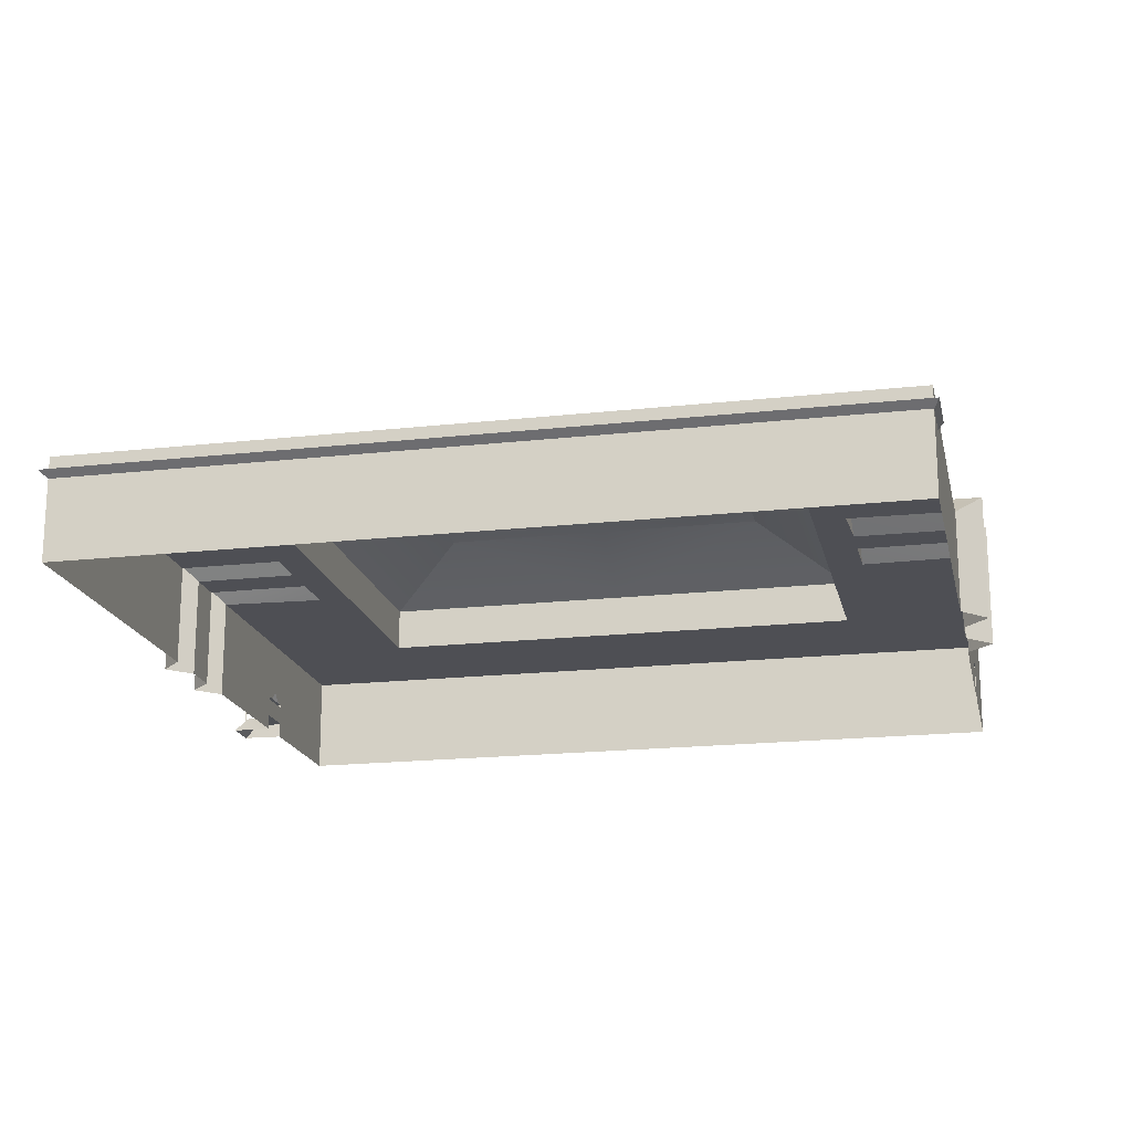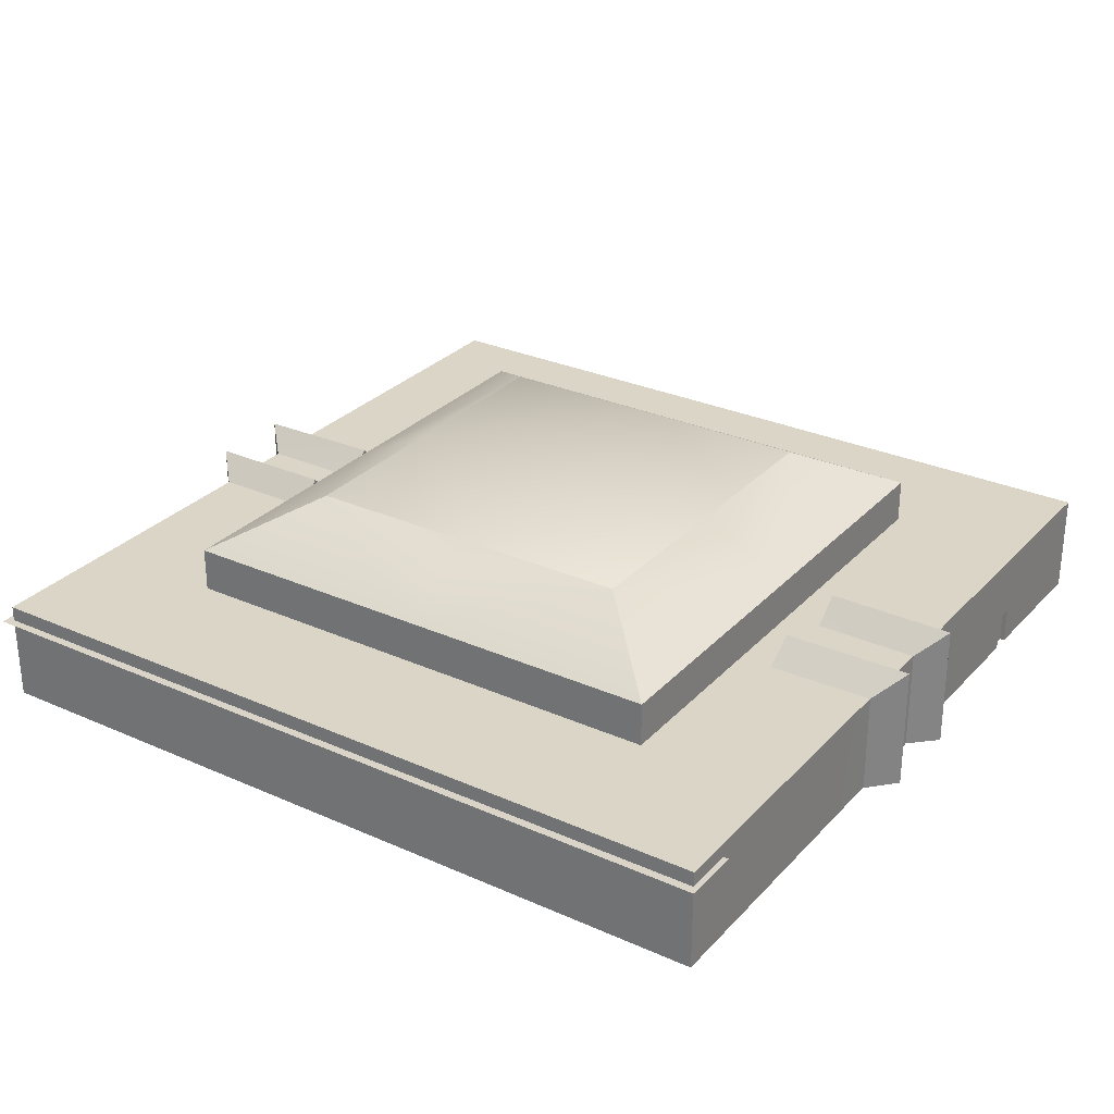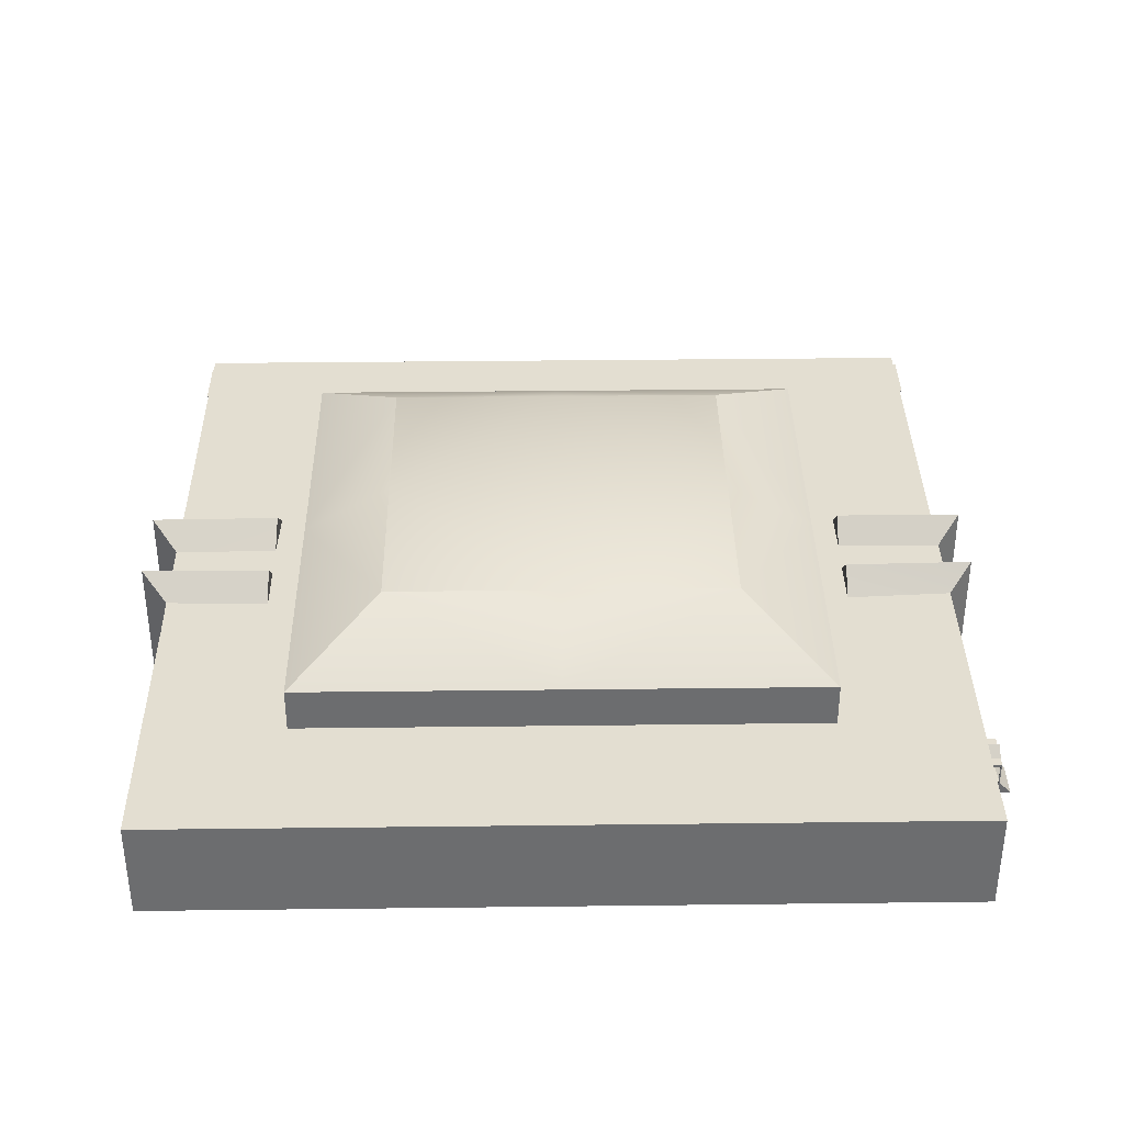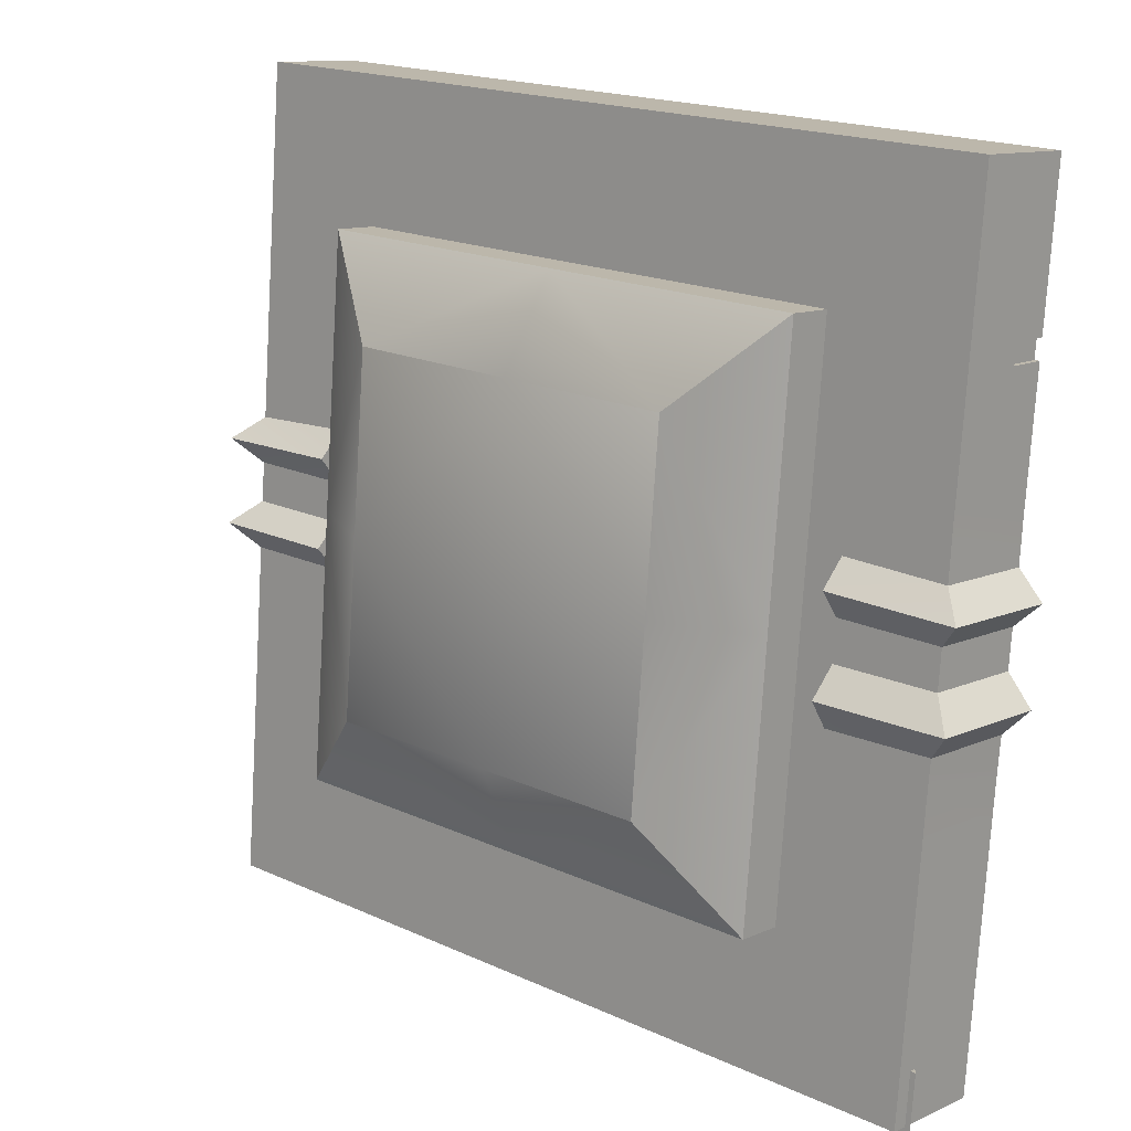
<metadata>
{"format":"obj","ext":"obj","renderer":"f3d","projection":"perspective","resolution":1024,"background":"white","views":[{"elev":-18.3,"azim":7.6,"up":"+Z"},{"elev":29.0,"azim":29.0,"up":"+Z"},{"elev":36.2,"azim":174.5,"up":"+Z"},{"elev":11.0,"azim":42.0,"up":"+Y"}]}
</metadata>
<code>
v  -75.54 89.48 10.5
v  -75.84 85.78 10.5
v  -62.45 74.09 10.5
v  -82.23 6.642 10.5
v  -66.84 19.73 10.5
v  -81.81 11.82 10.5
v  -76.16 81.8 10.5
v  -81.68 13.52 10.5
v  -81.38 17.25 10.5
v  -76.47 78.04 10.5
v  -80.75 24.98 10.5
v  -76.78 74.11 10.5
v  -78.38 54.33 10.5
v  -67.44 54.04 10.5
v  -78.06 58.24 10.5
v  -78.76 49.68 10.5
v  -79.08 45.69 10.5
v  -67.87 48.78 10.5
v  -68.25 44.81 10.5
v  -79.47 40.88 10.5
v  -80.07 33.41 10.5
v  -68.58 40 10.5
v  -77.11 70.07 10.5
v  -80.44 28.88 10.5
v  -77.76 61.99 10.5
v  -77.44 65.97 10.5
v  -64.65 46.91 10.5
v  -76.87 6.209 10.5
v  -0 0 10.5
v  -13.09 15.39 10.5
v  -5.699 0.4602 10.5
v  -73.53 5.939 10.5
v  -9.192 0.7424 10.5
v  -70.5 5.694 10.5
v  -12.47 1.008 10.5
v  -67.1 5.419 10.5
v  -15.87 1.282 10.5
v  -39.97 17.56 10.5
v  -18.96 1.531 10.5
v  -21.92 1.77 10.5
v  -25.36 2.049 10.5
v  -28.73 2.32 10.5
v  -31.91 2.577 10.5
v  -46.78 3.779 10.5
v  -50.14 4.05 10.5
v  -53.52 4.323 10.5
v  -57.13 4.615 10.5
v  -60.48 4.885 10.5
v  -63.92 5.163 10.5
v  -82.23 6.642 0
v  -76.87 6.209 0
v  -82.23 6.642 8.296
v  -76.87 6.209 8.296
v  -0 0 0
v  0.4181 5.177 0
v  -0 0 8.296
v  0.4181 5.177 8.296
v  -75.54 89.48 0
v  -75.84 85.78 0
v  6.691 82.84 10.5
v  -0.9116 83.45 10.5
v  -8.699 69.75 10.5
v  -71.92 89.19 10.5
v  -68.32 88.9 10.5
v  -64.92 88.62 10.5
v  -4.657 83.75 10.5
v  -61.47 88.34 10.5
v  -8.52 84.07 10.5
v  -35.58 71.92 10.5
v  -16.29 84.69 10.5
v  -20.53 85.04 10.5
v  -24.54 85.36 10.5
v  -28.49 85.68 10.5
v  -32.18 85.98 10.5
v  -35.72 86.26 10.5
v  -39.41 86.56 10.5
v  -42.86 86.84 10.5
v  -46.23 87.11 10.5
v  -49.88 87.41 10.5
v  -54.06 87.74 10.5
v  -64.65 46.91 15.06
v  -66.84 19.73 15.06
v  -39.97 17.56 15.06
v  -13.09 15.39 15.06
v  0.4181 5.177 10.5
v  6.16 76.27 10.5
v  0.5353 6.627 10.5
v  0.9027 11.18 10.5
v  5.854 72.48 10.5
v  4.907 60.76 10.5
v  1.262 15.63 10.5
v  2.752 33.47 10.5
v  -8.181 34.14 10.5
v  2.427 30.05 10.5
v  3.522 43 10.5
v  -7.148 43.94 10.5
v  3.207 39.1 10.5
v  -7.472 39.89 10.5
v  3.938 48.16 10.5
v  4.25 52.62 10.5
v  -6.695 49.26 10.5
v  1.673 20.72 10.5
v  2.065 25.57 10.5
v  4.579 56.69 10.5
v  -10.89 42.57 10.5
v  -35.58 71.92 15.06
v  -62.45 74.09 15.06
v  -54.04 64.08 20.15
v  -36.32 62.65 20.15
v  -55.48 46.17 20.15
v  -56.93 28.26 20.15
v  -21.5 25.4 20.15
v  -20.06 43.31 20.15
v  -39.22 26.83 20.15
v  -18.61 61.22 20.15
v  -8.699 69.75 15.06
v  -10.89 42.57 15.06
v  -12.47 1.008 8.945
v  -9.192 0.7424 8.945
v  -25.36 2.049 8.945
v  -21.92 1.77 8.945
v  -31.91 2.577 8.945
v  -46.78 3.779 8.945
v  -60.48 4.885 8.945
v  -57.13 4.615 8.945
v  -50.14 4.05 8.945
v  -53.52 4.323 8.945
v  -28.73 2.32 8.945
v  -15.87 1.282 8.945
v  -18.96 1.531 8.945
v  -5.699 0.4602 8.945
v  -0 0 8.945
v  -63.92 5.163 8.945
v  -67.1 5.419 8.945
v  -73.53 5.939 8.945
v  -70.5 5.694 8.945
v  -77.11 70.07 3.883
v  -77.03 71.05 3.88
v  -76.95 72.09 4.891
v  -76.78 74.11 3.87
v  -76.86 73.2 3.873
v  -80.07 33.41 0
v  -79.47 40.88 0
v  -81.61 43.47 0
v  -81.61 43.47 12.86
v  -77.44 65.97 0
v  -77.11 70.07 3.577
v  -77.11 70.07 1.62
v  -77.11 70.07 0
v  -81.38 17.25 0
v  -80.75 24.98 0
v  -80.44 28.88 0
v  -81.81 11.82 8.945
v  -82.23 6.642 8.945
v  -81.68 13.52 0
v  -81.81 11.82 8.296
v  -81.81 11.82 0
v  -76.47 78.04 0
v  -76.78 74.11 3.577
v  -76.78 74.11 1.608
v  -76.78 74.11 0
v  -76.16 81.8 0
v  -61.47 88.34 0
v  -64.92 88.62 0
v  -35.72 86.26 0
v  -39.41 86.56 0
v  -20.53 85.04 0
v  -24.54 85.36 0
v  -32.18 85.98 0
v  -28.49 85.68 0
v  -54.06 87.74 0
v  -49.88 87.41 0
v  -46.23 87.11 0
v  -71.92 89.19 0
v  -68.32 88.9 0
v  -16.29 84.69 0
v  -8.52 84.07 0
v  -4.657 83.75 0
v  4.579 56.69 0
v  4.907 60.76 0
v  3.207 39.1 0
v  3.522 43 0
v  1.673 20.72 0
v  2.065 25.57 0
v  5.627 36.07 12.83
v  5.627 36.07 0
v  2.427 30.05 0
v  2.752 33.47 0
v  4.25 52.62 0
v  3.938 48.16 0
v  6.377 45.36 12.83
v  6.377 45.36 0
v  6.16 76.27 0
v  6.691 82.84 0
v  5.854 72.48 0
v  1.262 15.63 0
v  0.9027 11.18 0
v  0.4181 5.177 8.945
v  0.5353 6.627 0
v  -76.87 6.209 8.945
v  -77.76 61.99 0
v  -78.06 58.24 0
v  -78.38 54.33 0
v  -78.76 49.68 0
v  -79.08 45.69 0
v  -80.91 52.19 12.86
v  -80.91 52.19 0
v  -42.86 86.84 0
v  -0.9116 83.45 0
v  -68.41 42.41 12.86
v  -67.65 51.41 12.86
v  -7.826 37.01 12.83
v  -6.921 46.6 12.83
v  4.782 65.6 3.809
v  4.789 65.68 0
v  4.95 67.68 3.785
v  4.948 67.65 0
v  5.302 65.64 0
v  5.295 65.56 3.809
v  5.463 67.64 3.785
v  5.461 67.61 0
v  -79.98 70.31 3.883
v  -79.91 71.28 3.88
v  -79.75 74.23 1.275
v  -79.75 74.22 0
v  -79.82 70.43 1.286
v  -79.83 70.41 0
v  -79.53 74.34 3.577
v  -79.55 74.23 3.577
v  -79.98 70.41 3.577
v  -79.67 74.24 3.577
v  -79.87 70.4 3.577
v  -79.87 70.3 3.577
v  -79.87 70.4 0
v  -79.87 70.3 0
v  -79.98 70.31 3.577
v  -79.98 70.41 0
v  -79.66 74.35 3.87
v  -79.73 73.41 3.873
v  -79.82 72.33 4.891
v  -79.66 74.35 3.577
v  -79.98 70.31 0
v  -80.35 74.28 0.6374
v  -80.54 70.48 0.6432
v  -80.95 74.32 0
v  -81.25 70.52 0
v  -31.9 1.72 8.95
v  -46.9 2.931 8.95
v  -31.91 2.577 8.296
v  -46.78 3.779 8.296
v  -18.84 0.6647 8.95
v  -18.96 1.531 8.296
v  -21.92 1.77 8.296
v  -25.36 2.049 8.296
v  -28.73 2.32 8.296
v  0.4756 -0.8952 8.95
v  -5.699 0.4602 8.296
v  -9.192 0.7424 8.296
v  -12.47 1.008 8.296
v  -15.87 1.282 8.296
v  -50.14 4.05 8.296
v  -63.99 4.312 8.95
v  -53.52 4.323 8.296
v  -57.13 4.615 8.296
v  -60.48 4.885 8.296
v  -63.92 5.163 8.296
v  -83.03 5.849 8.95
v  -82.54 11.88 8.95
v  -73.53 5.939 8.296
v  -70.5 5.694 8.296
v  -67.1 5.419 8.296
v  0.9624 5.133 8.95
v  -9.192 0.7424 0
v  -12.47 1.008 0
v  -21.92 1.77 0
v  -25.36 2.049 0
v  -31.91 2.577 0
v  -46.78 3.779 0
v  -57.13 4.615 0
v  -60.48 4.885 0
v  -50.14 4.05 0
v  -53.52 4.323 0
v  -28.73 2.32 0
v  -15.87 1.282 0
v  -18.96 1.531 0
v  -5.699 0.4603 0
v  -63.92 5.163 0
v  -67.1 5.42 0
v  -70.5 5.694 0
v  -73.53 5.939 0
v  -79.55 74.23 0
v  -79.67 74.24 0
v  -79.66 74.35 0
v  -79.53 74.34 0
o DEU_601_KARLSRUHE_KONGRES_S
g DEU_601_KARLSRUHE_KONGRES_S
f 1 2 3
f 4 5 6
f 2 7 3
f 6 5 8
f 8 5 9
f 7 10 3
f 9 5 11
f 10 12 3
f 13 14 15
f 16 17 18
f 17 19 18
f 20 21 22
f 12 23 3
f 11 5 24
f 15 14 25
f 23 26 3
f 24 5 21
f 21 5 22
f 5 27 22
f 22 27 19
f 19 27 18
f 27 3 18
f 18 3 14
f 3 26 14
f 26 25 14
f 4 28 5
f 29 30 31
f 28 32 5
f 31 30 33
f 32 34 5
f 33 30 35
f 34 36 5
f 35 30 37
f 30 38 37
f 37 38 39
f 39 38 40
f 40 38 41
f 41 38 42
f 42 38 43
f 43 38 44
f 38 5 44
f 44 5 45
f 45 5 46
f 46 5 47
f 47 5 48
f 48 5 49
f 5 36 49
f 50 51 52
f 52 51 53
f 54 55 56
f 56 55 57
f 58 59 1
f 1 59 2
f 60 61 62
f 1 3 63
f 63 3 64
f 64 3 65
f 61 66 62
f 65 3 67
f 66 68 62
f 62 68 69
f 68 70 69
f 70 71 69
f 71 72 69
f 72 73 69
f 73 74 69
f 74 75 69
f 69 75 3
f 75 76 3
f 76 77 3
f 77 78 3
f 78 79 3
f 79 80 3
f 80 67 3
f 27 5 81
f 81 5 82
f 38 30 83
f 83 30 84
f 29 85 30
f 60 62 86
f 85 87 30
f 87 88 30
f 86 62 89
f 89 62 90
f 88 91 30
f 92 93 94
f 95 96 97
f 97 96 98
f 99 100 101
f 91 102 30
f 94 93 103
f 100 104 101
f 102 103 30
f 103 93 30
f 30 93 105
f 93 98 105
f 98 96 105
f 105 96 62
f 96 101 62
f 90 62 104
f 101 104 62
f 69 3 106
f 106 3 107
f 107 108 106
f 106 108 109
f 110 81 111
f 111 81 82
f 112 113 114
f 115 109 113
f 108 110 109
f 109 110 113
f 113 110 114
f 110 111 114
f 116 115 117
f 117 115 113
f 105 62 117
f 117 62 116
f 84 112 83
f 83 112 114
f 114 111 83
f 83 111 82
f 5 38 82
f 82 38 83
f 84 117 112
f 112 117 113
f 30 105 84
f 84 105 117
f 109 115 106
f 106 115 116
f 62 69 116
f 116 69 106
f 110 108 81
f 81 108 107
f 3 27 107
f 107 27 81
f 35 118 33
f 33 118 119
f 41 120 40
f 40 120 121
f 43 44 122
f 122 44 123
f 48 124 47
f 47 124 125
f 45 126 44
f 44 126 123
f 46 127 45
f 45 127 126
f 47 125 46
f 46 125 127
f 42 128 41
f 41 128 120
f 43 122 42
f 42 122 128
f 37 129 35
f 35 129 118
f 39 130 37
f 37 130 129
f 40 121 39
f 39 121 130
f 31 131 29
f 29 131 132
f 33 119 31
f 31 119 131
f 49 133 48
f 48 133 124
f 36 134 49
f 49 134 133
f 32 135 34
f 34 135 136
f 23 12 137
f 137 12 138
f 138 12 139
f 140 141 12
f 12 141 139
f 21 20 142
f 142 20 143
f 143 20 144
f 144 20 145
f 23 137 26
f 26 137 146
f 137 147 146
f 147 148 146
f 148 149 146
f 9 11 150
f 150 11 151
f 24 152 11
f 11 152 151
f 21 142 24
f 24 142 152
f 6 153 4
f 4 153 154
f 8 155 6
f 6 155 153
f 153 155 156
f 155 157 156
f 9 150 8
f 8 150 155
f 10 158 12
f 12 158 140
f 140 158 159
f 159 158 160
f 158 161 160
f 7 162 10
f 10 162 158
f 2 59 7
f 7 59 162
f 67 163 65
f 65 163 164
f 75 165 76
f 76 165 166
f 71 167 72
f 72 167 168
f 74 169 75
f 75 169 165
f 73 170 74
f 74 170 169
f 72 168 73
f 73 168 170
f 80 171 67
f 67 171 163
f 79 172 80
f 80 172 171
f 78 173 79
f 79 173 172
f 63 174 1
f 1 174 58
f 64 175 63
f 63 175 174
f 65 164 64
f 64 164 175
f 70 176 71
f 71 176 167
f 68 177 70
f 70 177 176
f 66 178 68
f 68 178 177
f 104 179 90
f 90 179 180
f 97 181 95
f 95 181 182
f 102 183 103
f 103 183 184
f 185 186 97
f 97 186 181
f 94 187 92
f 92 187 188
f 103 184 94
f 94 184 187
f 100 189 104
f 104 189 179
f 99 190 100
f 100 190 189
f 191 192 99
f 99 192 190
f 86 193 60
f 60 193 194
f 89 195 86
f 86 195 193
f 91 196 102
f 102 196 183
f 88 197 91
f 91 197 196
f 85 198 87
f 87 198 199
f 198 57 199
f 57 55 199
f 28 200 32
f 32 200 135
f 34 136 36
f 36 136 134
f 25 201 15
f 15 201 202
f 26 146 25
f 25 146 201
f 15 202 13
f 13 202 203
f 16 204 17
f 17 204 205
f 206 207 16
f 16 207 204
f 77 208 78
f 78 208 173
f 76 166 77
f 77 166 208
f 194 209 60
f 60 209 61
f 61 209 66
f 66 209 178
f 87 199 88
f 88 199 197
f 205 144 17
f 17 144 145
f 19 17 210
f 210 17 145
f 22 210 20
f 20 210 145
f 22 19 210
f 206 13 207
f 207 13 203
f 206 211 13
f 13 211 14
f 206 16 211
f 211 16 18
f 18 14 211
f 191 95 192
f 192 95 182
f 185 92 186
f 186 92 188
f 185 212 92
f 92 212 93
f 191 213 95
f 95 213 96
f 191 99 213
f 213 99 101
f 185 97 212
f 212 97 98
f 98 93 212
f 101 96 213
f 214 215 216
f 216 215 217
f 90 180 89
f 218 219 180
f 180 219 89
f 219 220 89
f 89 220 195
f 220 221 195
f 219 218 214
f 214 218 215
f 221 220 217
f 217 220 216
f 220 219 216
f 216 219 214
f 160 148 159
f 159 148 147
f 137 138 222
f 222 138 223
f 160 161 224
f 224 161 225
f 148 226 149
f 149 226 227
f 148 160 226
f 226 160 224
f 159 147 228
f 228 147 229
f 230 231 232
f 231 229 232
f 233 232 147
f 147 232 229
f 232 233 234
f 234 233 235
f 222 236 137
f 236 233 137
f 233 147 137
f 230 232 237
f 237 232 234
f 140 238 141
f 141 238 239
f 240 239 223
f 141 239 139
f 139 239 240
f 141 138 239
f 239 138 223
f 138 139 223
f 223 139 240
f 236 222 230
f 222 223 230
f 230 223 231
f 223 239 231
f 241 231 238
f 231 239 238
f 238 140 241
f 241 140 228
f 140 159 228
f 236 230 242
f 242 230 237
f 233 236 235
f 235 236 242
f 243 244 224
f 224 244 226
f 224 225 243
f 243 225 245
f 226 244 227
f 227 244 246
f 154 200 4
f 4 200 28
f 132 198 29
f 29 198 85
f 247 248 249
f 249 248 250
f 251 247 252
f 252 247 253
f 253 247 254
f 254 247 255
f 247 249 255
f 256 251 56
f 56 251 257
f 257 251 258
f 258 251 259
f 259 251 260
f 251 252 260
f 250 248 261
f 248 262 261
f 261 262 263
f 263 262 264
f 264 262 265
f 262 266 265
f 267 268 52
f 52 268 156
f 267 52 262
f 52 53 262
f 53 269 262
f 269 270 262
f 270 271 262
f 262 271 266
f 57 272 56
f 56 272 256
f 258 259 273
f 273 259 274
f 253 254 275
f 275 254 276
f 249 250 277
f 277 250 278
f 264 265 279
f 279 265 280
f 250 261 278
f 278 261 281
f 261 263 281
f 281 263 282
f 263 264 282
f 282 264 279
f 254 255 276
f 276 255 283
f 255 249 283
f 283 249 277
f 259 260 274
f 274 260 284
f 260 252 284
f 284 252 285
f 252 253 285
f 285 253 275
f 56 257 54
f 54 257 286
f 257 258 286
f 286 258 273
f 265 266 280
f 280 266 287
f 266 271 287
f 287 271 288
f 270 269 289
f 289 269 290
f 52 156 50
f 50 156 157
f 269 53 290
f 290 53 51
f 271 270 288
f 288 270 289
f 123 248 122
f 122 248 247
f 123 126 248
f 248 126 262
f 126 127 262
f 127 125 262
f 125 124 262
f 124 133 262
f 251 130 247
f 130 121 247
f 121 120 247
f 120 128 247
f 128 122 247
f 256 132 251
f 132 131 251
f 131 119 251
f 119 118 251
f 118 129 251
f 129 130 251
f 267 262 154
f 154 262 200
f 200 262 135
f 135 262 136
f 136 262 134
f 262 133 134
f 153 268 154
f 154 268 267
f 153 156 268
f 57 198 272
f 198 132 272
f 272 132 256
f 229 231 291
f 291 231 292
f 231 241 292
f 292 241 293
f 241 228 293
f 293 228 294
f 228 229 294
f 294 229 291
f 245 246 243
f 243 246 244

</code>
